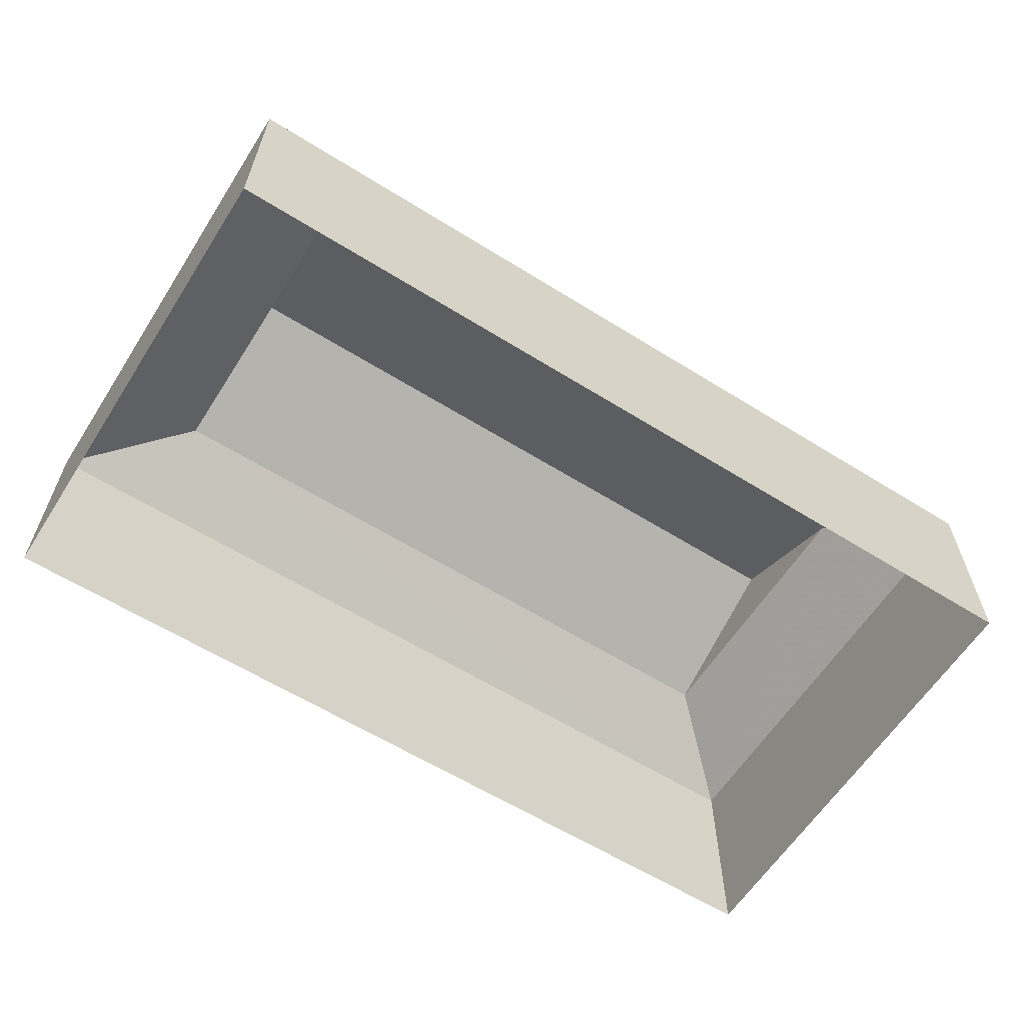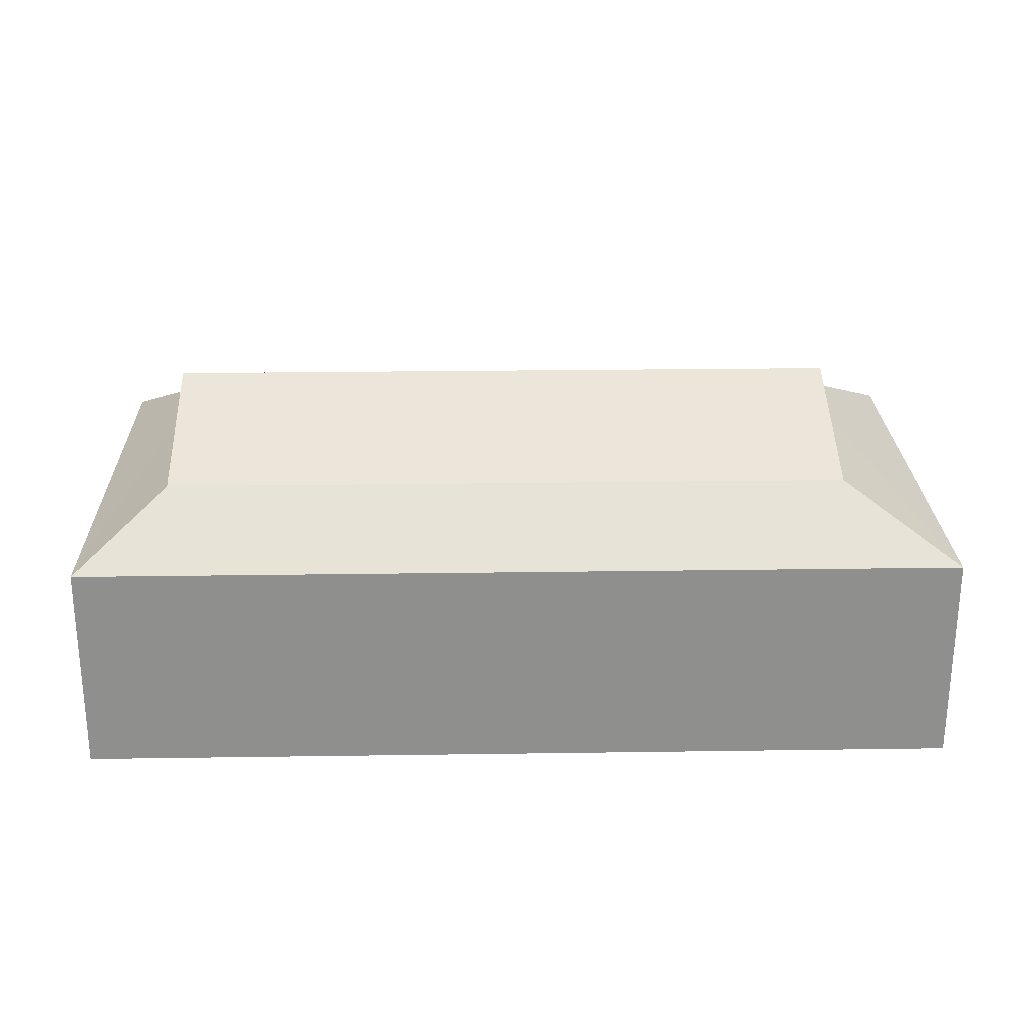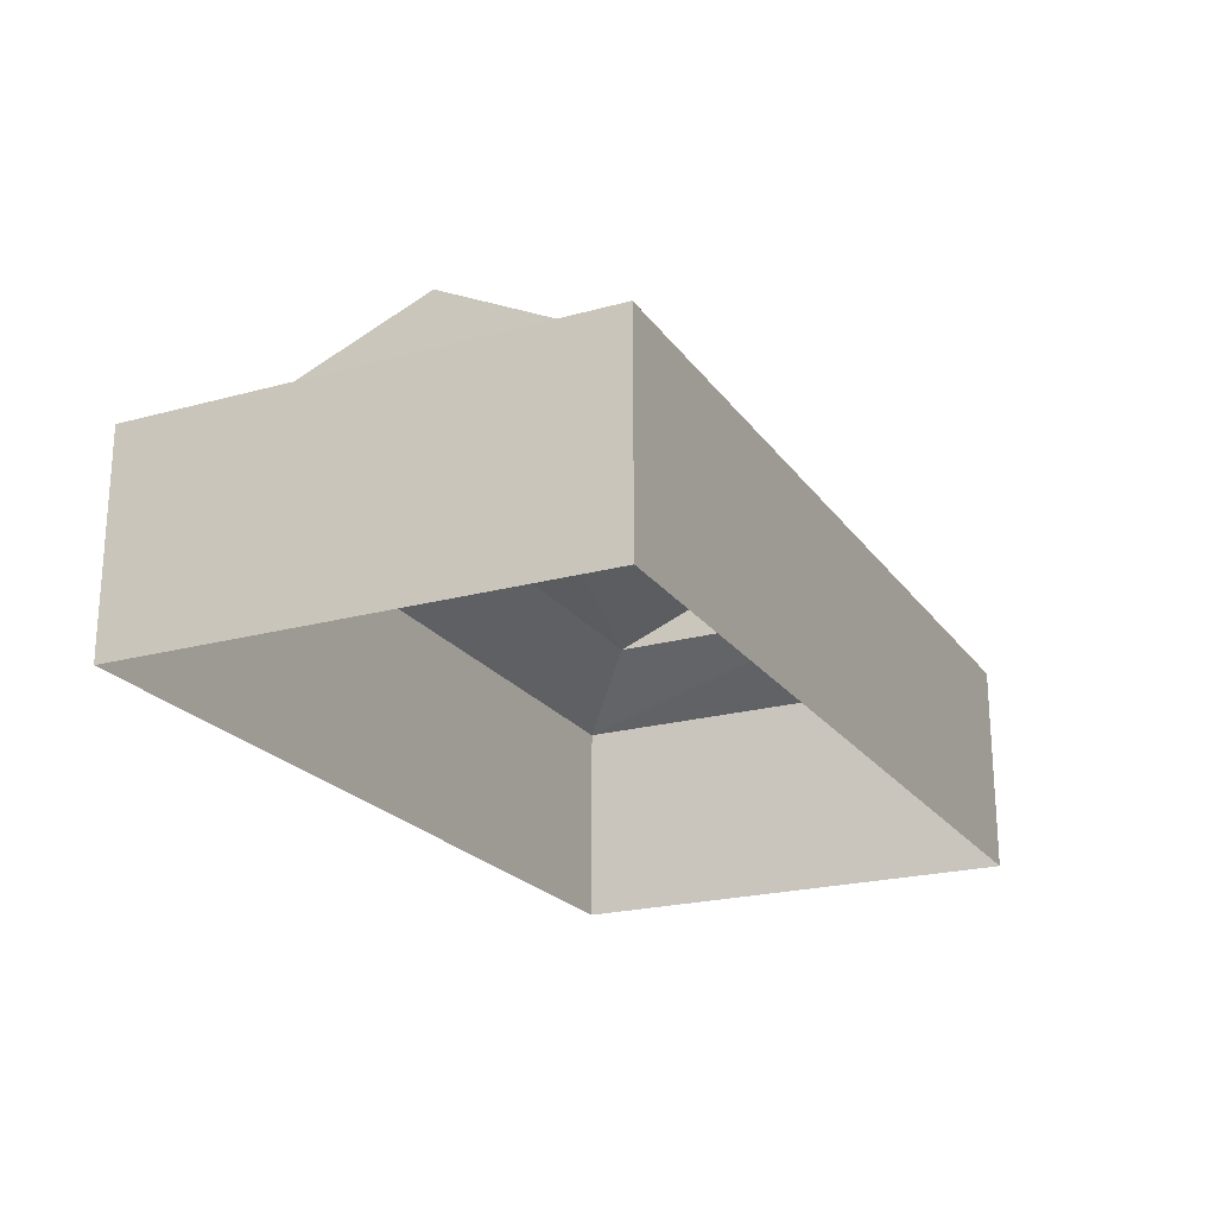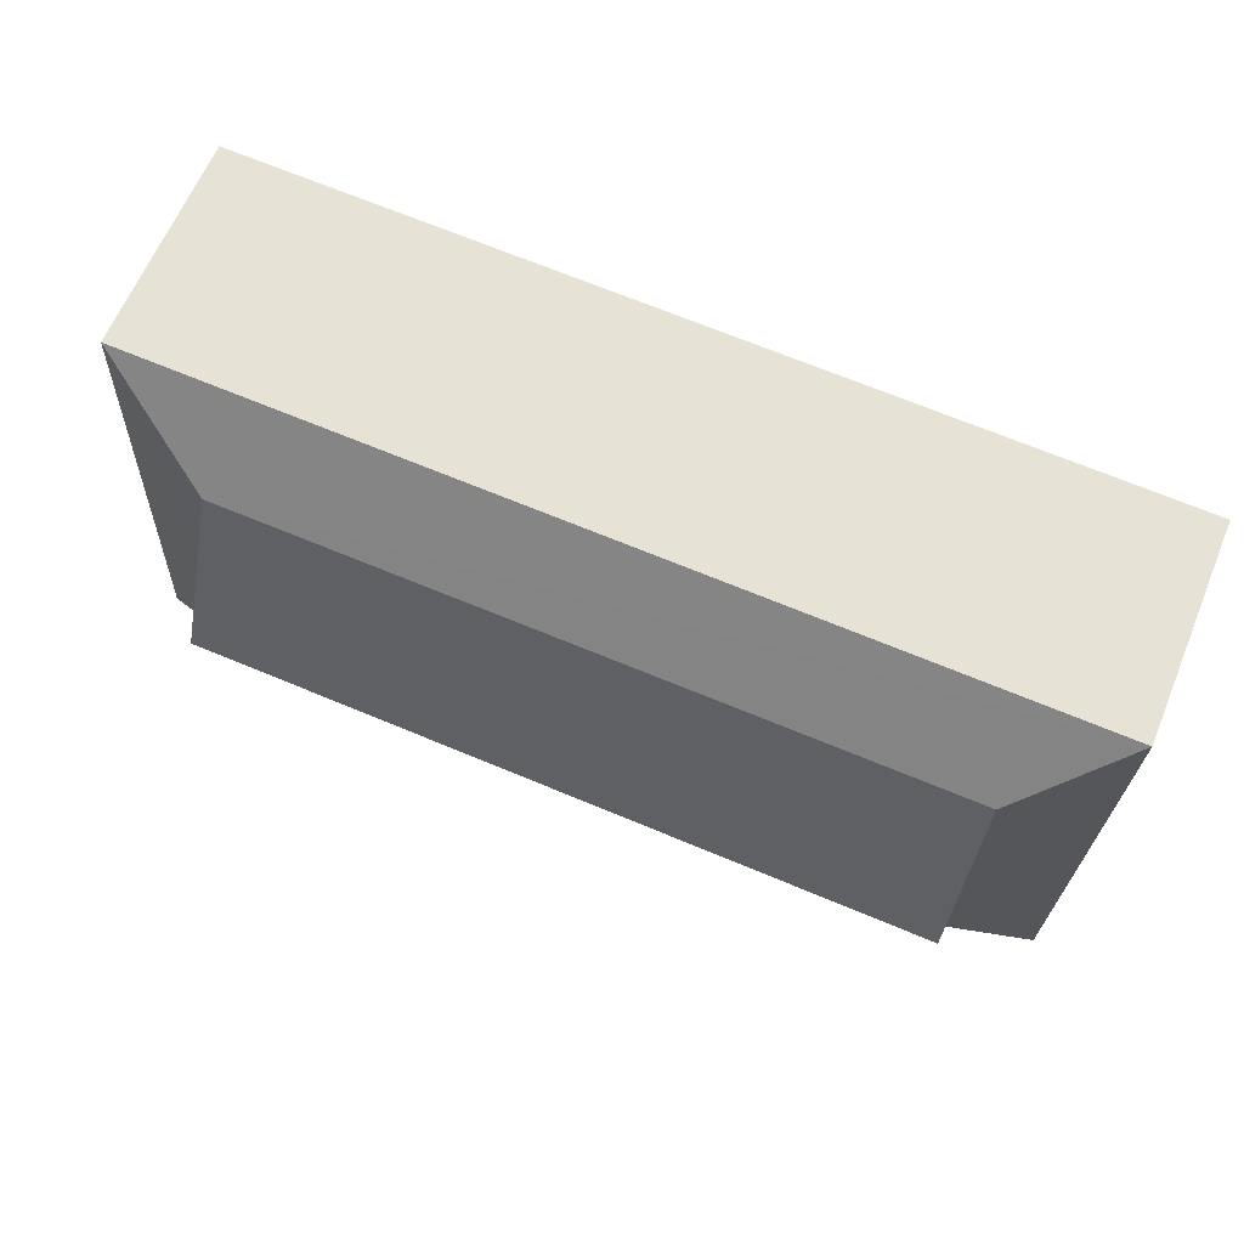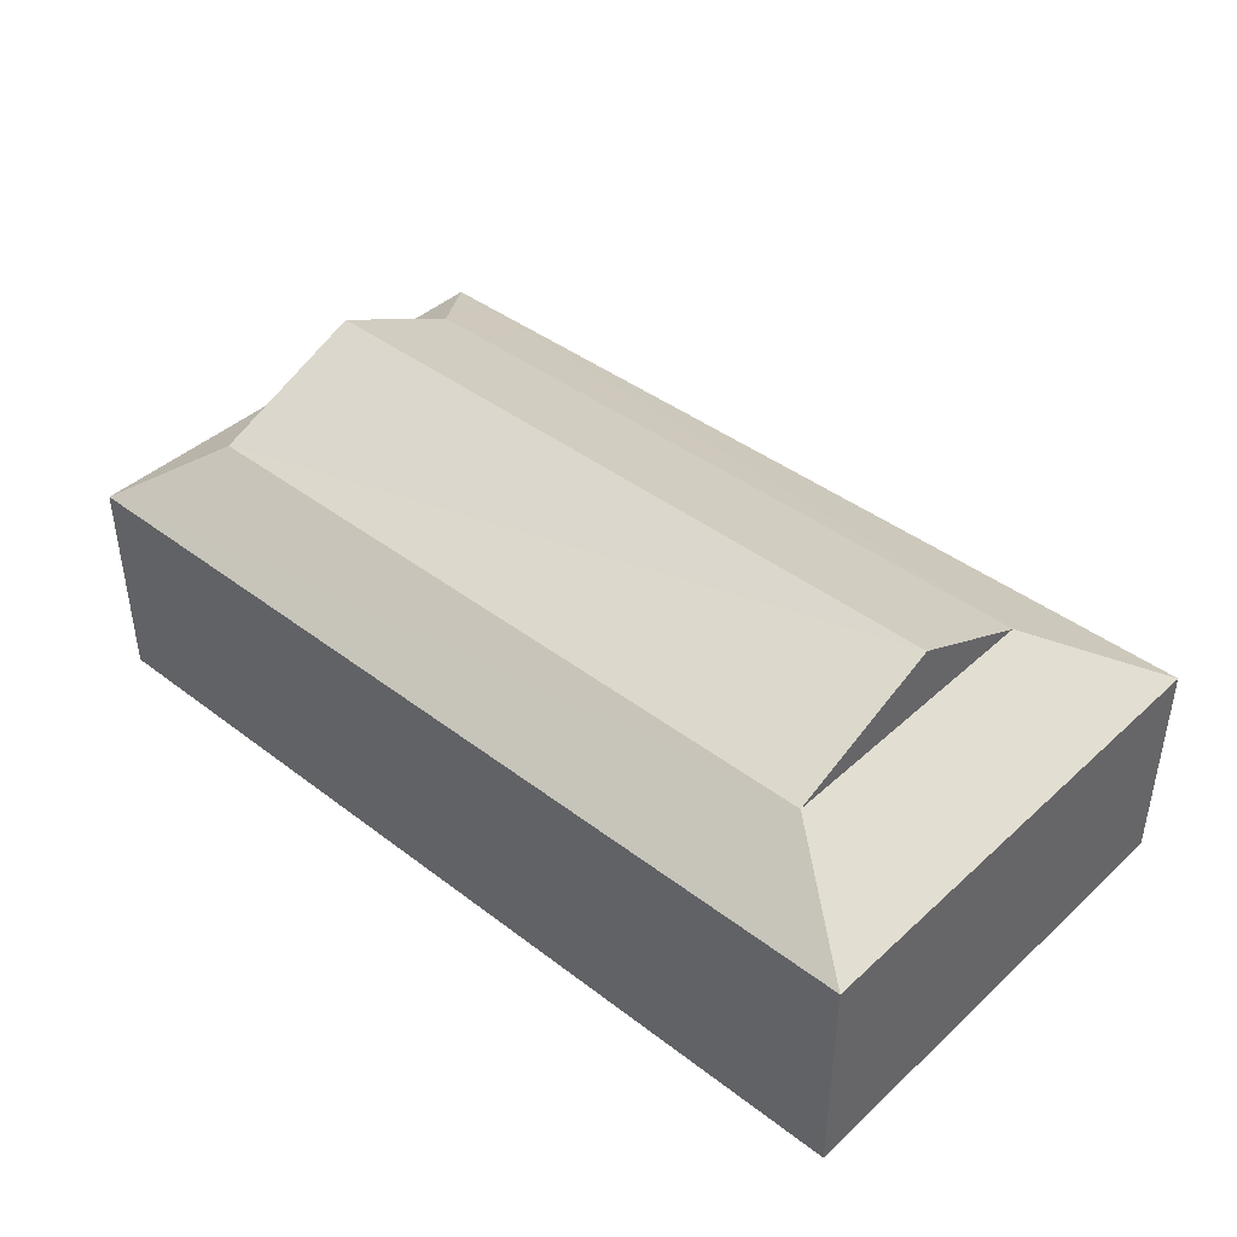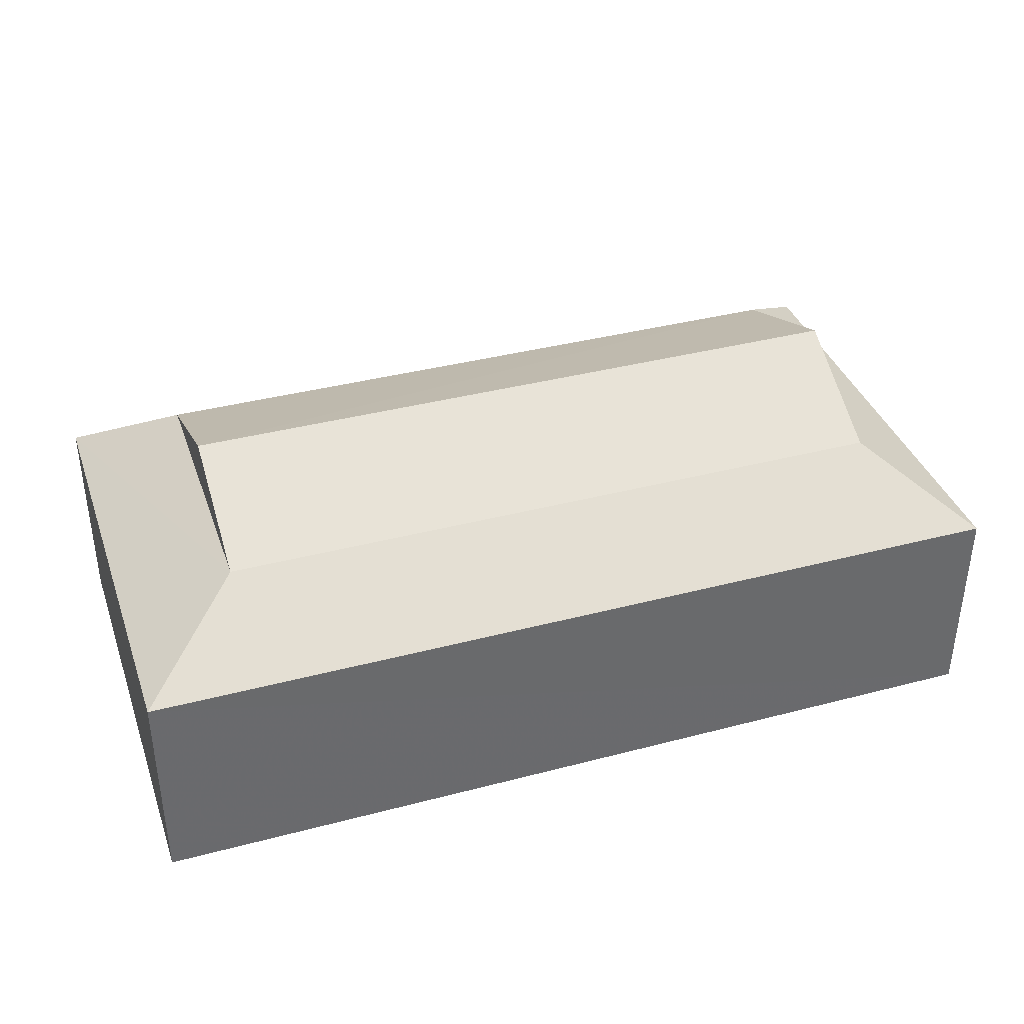
<metadata>
{"format":"obj","ext":"obj","renderer":"f3d","projection":"perspective","resolution":1024,"background":"white","views":[{"elev":-60.8,"azim":-34.7,"up":"+Z"},{"elev":24.9,"azim":176.4,"up":"+Z"},{"elev":-21.9,"azim":-66.4,"up":"+Z"},{"elev":63.7,"azim":22.5,"up":"+Y"},{"elev":41.8,"azim":-139.7,"up":"+Z"},{"elev":38.0,"azim":-20.7,"up":"+Z"}]}
</metadata>
<code>
v -3.728e+05 -1.035e+05 31.18
v -3.728e+05 -1.035e+05 31.18
v -3.728e+05 -1.035e+05 31.18
v -3.728e+05 -1.035e+05 31.18
v -3.728e+05 -1.035e+05 35.15
v -3.728e+05 -1.035e+05 35.15
v -3.728e+05 -1.035e+05 36.3
v -3.728e+05 -1.035e+05 36.3
v -3.728e+05 -1.035e+05 35.15
v -3.728e+05 -1.035e+05 36.3
v -3.728e+05 -1.035e+05 35.15
v -3.728e+05 -1.035e+05 36.3
v -3.728e+05 -1.035e+05 37.51
v -3.728e+05 -1.035e+05 37.51
f 1 2 3
f 4 1 3
f 5 6 7
f 8 5 7
f 6 9 10
f 7 6 10
f 10 11 12
f 10 9 11
f 8 7 13
f 14 8 13
f 12 5 8
f 12 11 5
f 13 12 14
f 13 10 12
f 9 3 2
f 11 9 2
f 11 2 1
f 5 11 1
f 13 7 10
f 14 12 8
f 9 4 3
f 9 6 4
f 6 1 4
f 6 5 1

</code>
